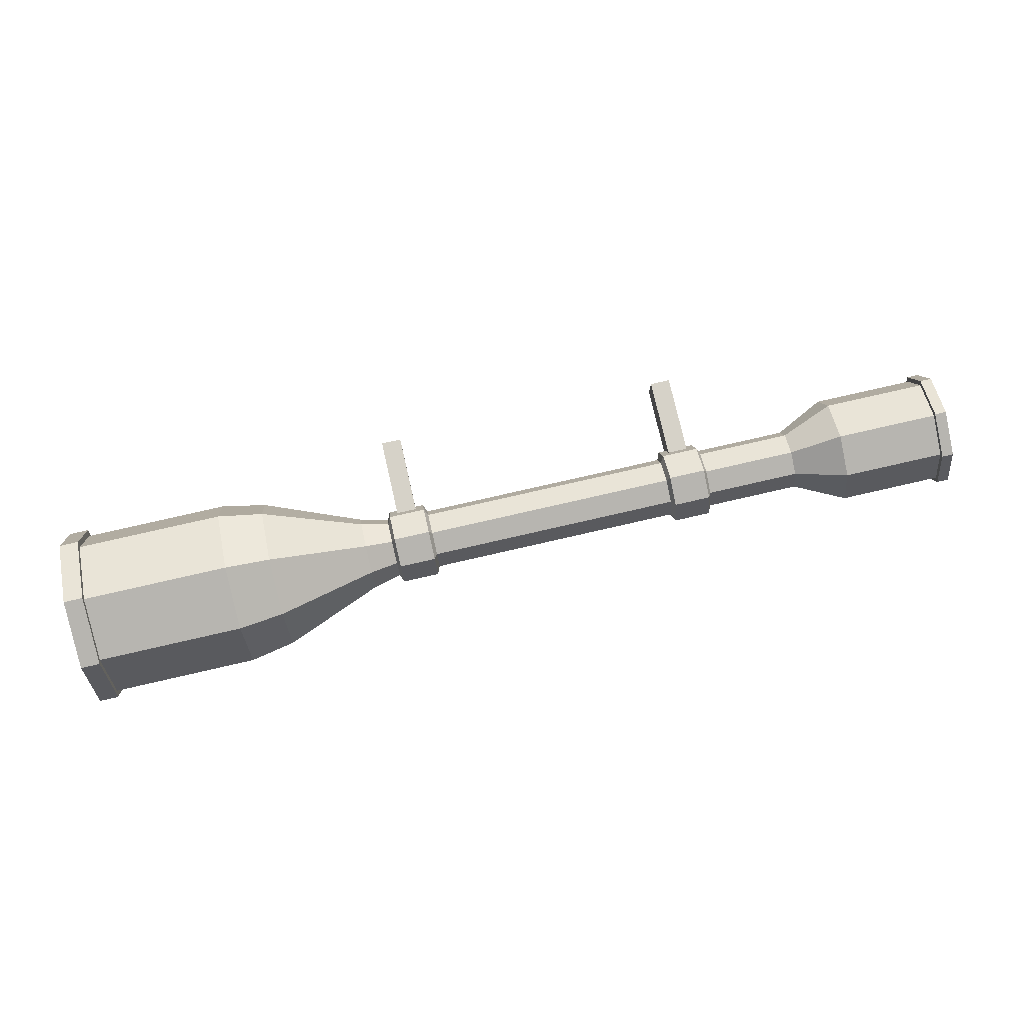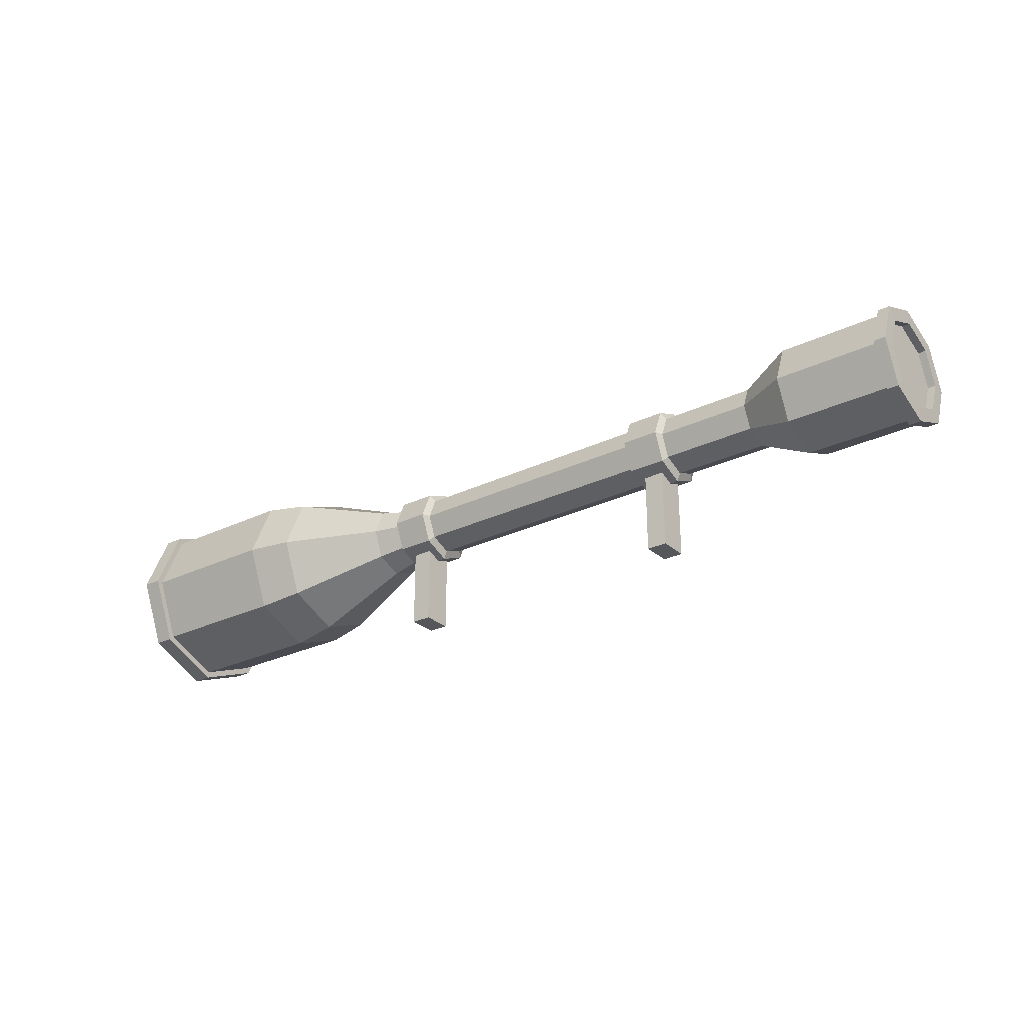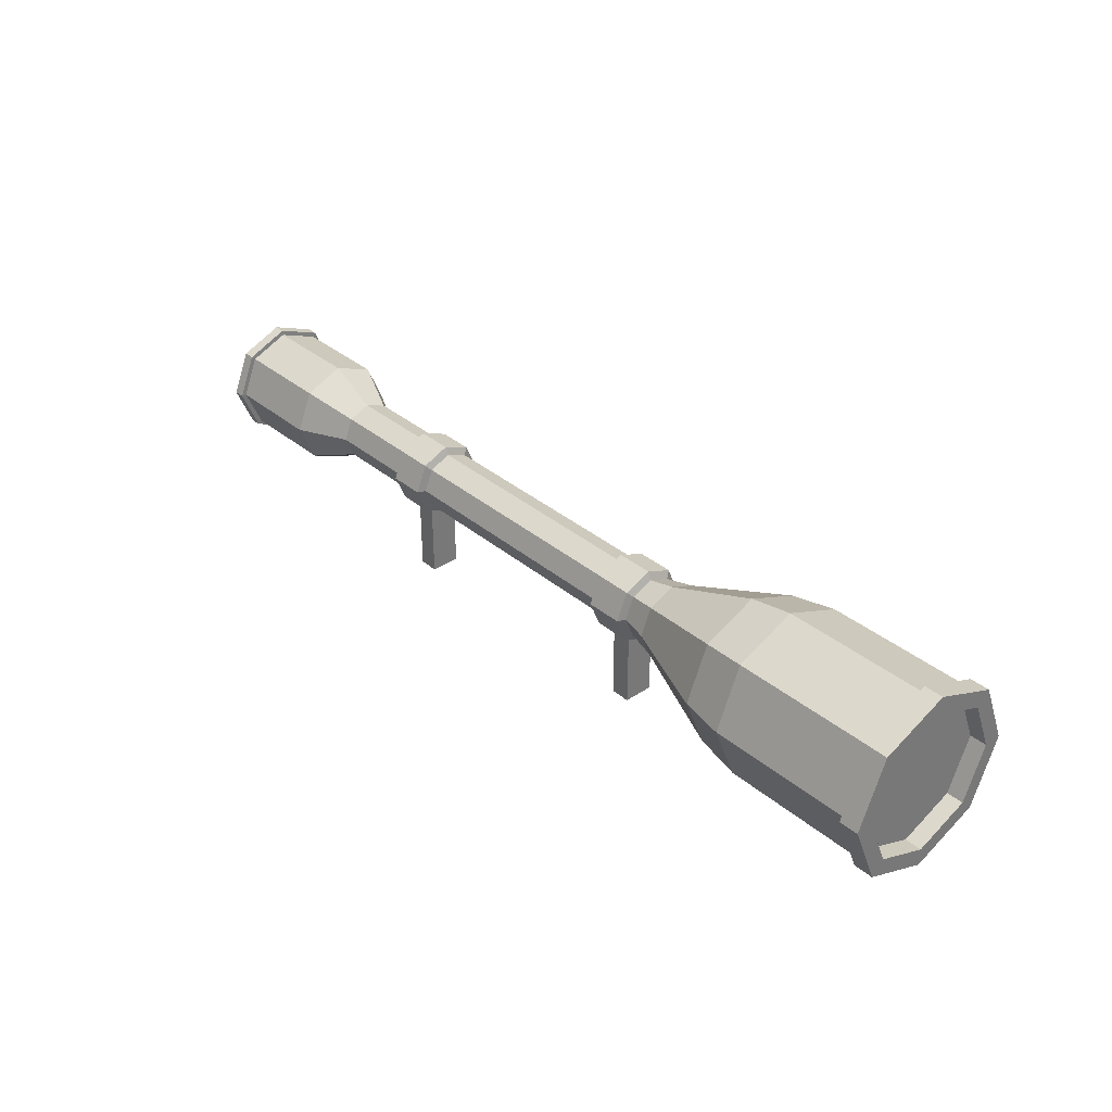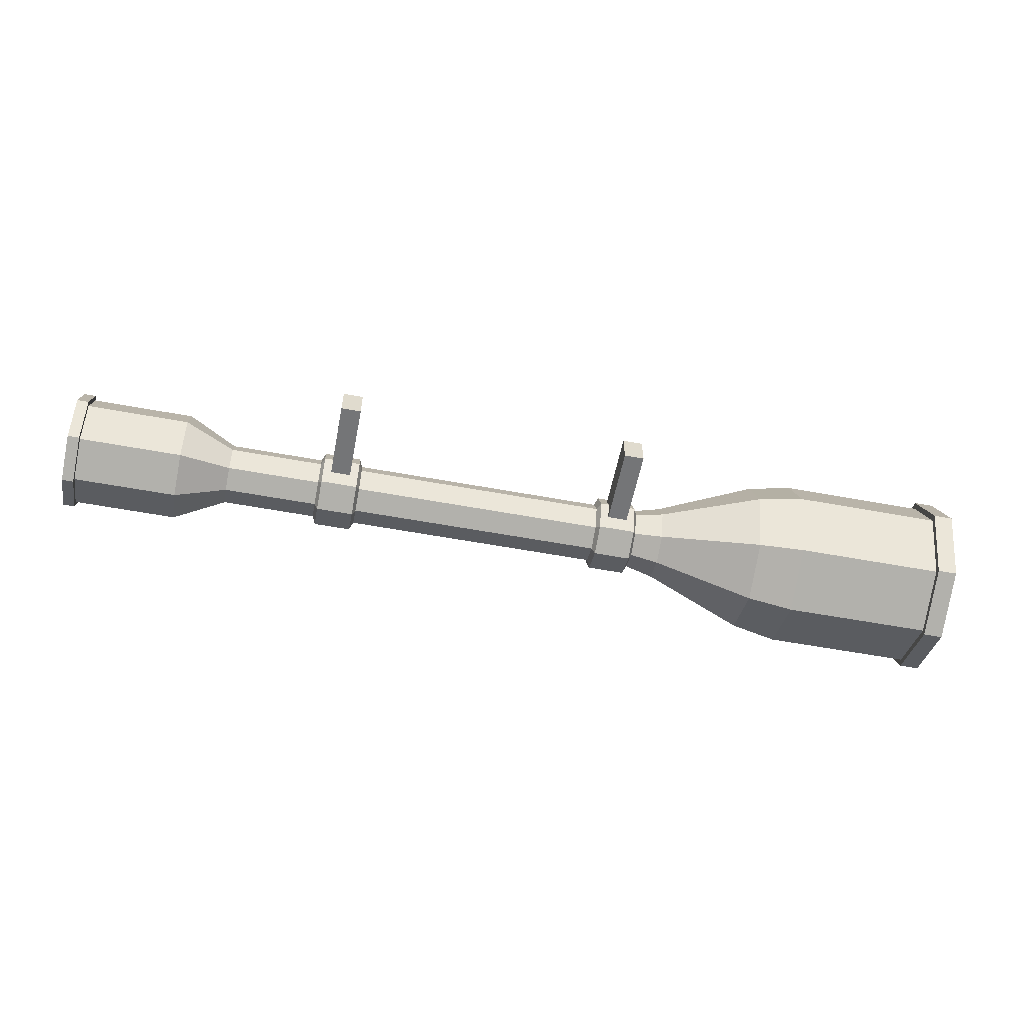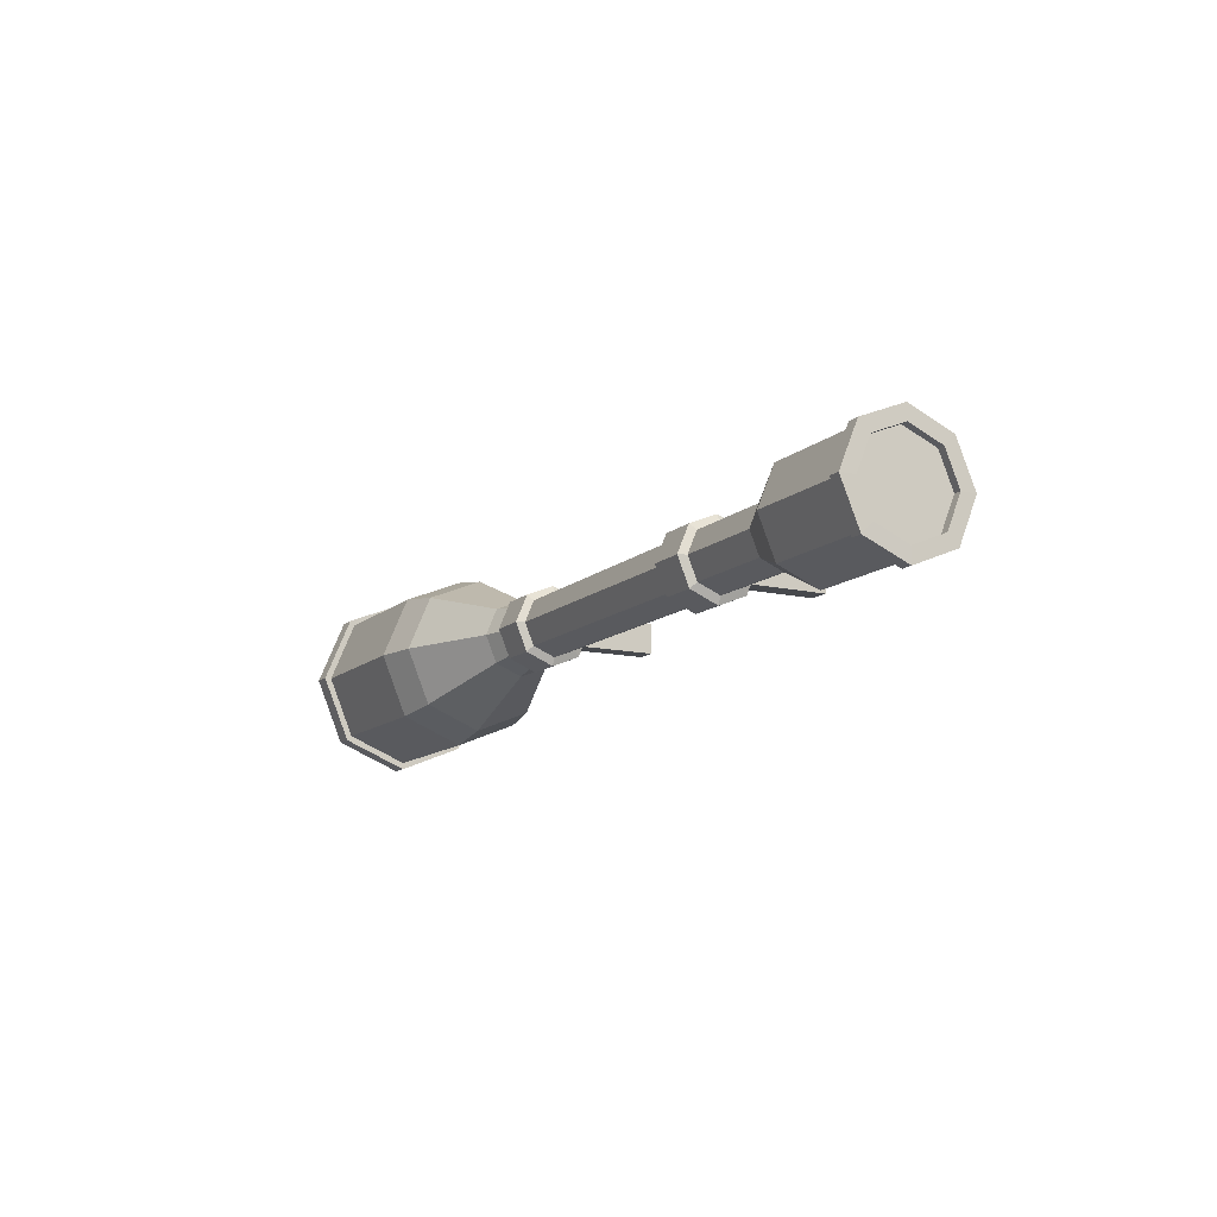
<metadata>
{"format":"obj","ext":"obj","renderer":"f3d","projection":"perspective","resolution":1024,"background":"white","views":[{"elev":77.5,"azim":167.1,"up":"+Z"},{"elev":-27.3,"azim":-143.3,"up":"+Y"},{"elev":34.5,"azim":48.2,"up":"+Y"},{"elev":-56.4,"azim":-11.0,"up":"+Z"},{"elev":-12.4,"azim":-118.4,"up":"+Z"}]}
</metadata>
<code>
o Scope_3_Cylinder.043
v -0.6464 0.2004 -0.114
v -0.6464 0.1198 -0.08064
v -0.6464 0.0864 0
v -0.6464 0.1198 0.08064
v -0.6464 0.2004 0.114
v -0.6464 0.2811 0.08064
v -0.6464 0.3145 0
v -0.6464 0.2811 -0.08064
v -0.5441 0.2004 -0.06334
v -0.5441 0.1557 -0.04479
v -0.5441 0.1371 0
v -0.5441 0.1557 0.04479
v -0.5441 0.2004 0.06334
v -0.5441 0.2452 0.04479
v -0.5441 0.2638 0
v -0.5441 0.2452 -0.04479
v -0.3516 0.1371 0
v -0.3516 0.1557 -0.04479
v -0.3516 0.2452 -0.04479
v -0.3516 0.2638 0
v -0.3516 0.2452 0.04479
v -0.3516 0.2004 0.06334
v -0.3516 0.1557 0.04479
v -0.3516 0.2004 -0.06334
v -0.2623 0.1557 -0.04479
v -0.2623 0.2638 0
v -0.2623 0.2004 0.06334
v -0.2623 0.2004 -0.06334
v -0.2623 0.1371 0
v -0.2623 0.2452 -0.04479
v -0.2623 0.2452 0.04479
v -0.2623 0.1557 0.04479
v -0.2692 0.1209 0
v -0.3446 0.1209 0
v -0.2692 0.2567 -0.05624
v -0.3446 0.2567 -0.05624
v -0.2692 0.2567 0.05624
v -0.3446 0.2567 0.05624
v -0.2692 0.1442 0.05624
v -0.3446 0.1442 0.05624
v -0.3446 0.2004 0.07953
v -0.3446 0.28 0
v -0.3446 0.2004 -0.07953
v -0.3446 0.1442 -0.05624
v -0.2692 0.1442 -0.05624
v -0.2692 0.28 0
v -0.2692 0.2004 0.07953
v -0.2692 0.2004 -0.07953
v -0.2864 0.1205 0
v -0.3274 0.1205 0
v -0.2864 0.1332 0.03059
v -0.3274 0.1332 0.03059
v -0.3274 0.1332 -0.03059
v -0.2864 0.1332 -0.03059
v -0.2864 -0.02897 0
v -0.3274 -0.02897 0
v -0.2864 -0.02897 0.03059
v -0.3274 -0.02897 0.03059
v -0.3274 -0.02897 -0.03059
v -0.2864 -0.02897 -0.03059
v 1.042 0.2004 -0.1756
v 1.042 0.0763 -0.1241
v 1.042 0.02487 -0
v 1.042 0.0763 0.1241
v 1.042 0.2004 0.1756
v 1.042 0.3246 0.1241
v 1.042 0.376 -0
v 1.042 0.3246 -0.1241
v 0.4089 0.2004 -0.07736
v 0.4089 0.1457 -0.0547
v 0.4089 0.1231 -0
v 0.4089 0.1457 0.0547
v 0.4089 0.2004 0.07736
v 0.4089 0.2551 0.0547
v 0.4089 0.2778 -0
v 0.4089 0.2551 -0.0547
v 0.3516 0.1371 -0
v 0.3516 0.1557 -0.04479
v 0.3516 0.2452 -0.04479
v 0.3516 0.2638 -0
v 0.3516 0.2452 0.04479
v 0.3516 0.2004 0.06334
v 0.3516 0.1557 0.04479
v 0.3516 0.2004 -0.06334
v 0.2623 0.1557 -0.04479
v 0.2623 0.2638 -0
v 0.2623 0.2004 0.06334
v 0.2623 0.2004 -0.06334
v 0.2623 0.1371 -0
v 0.2623 0.2452 -0.04479
v 0.2623 0.2452 0.04479
v 0.2623 0.1557 0.04479
v 0.2692 0.1209 -0
v 0.3446 0.1209 -0
v 0.2692 0.2567 -0.05624
v 0.3446 0.2567 -0.05624
v 0.2692 0.2567 0.05624
v 0.3446 0.2567 0.05624
v 0.2692 0.1442 0.05624
v 0.3446 0.1442 0.05624
v 0.3446 0.2004 0.07953
v 0.3446 0.28 -0
v 0.3446 0.2004 -0.07953
v 0.3446 0.1442 -0.05624
v 0.2692 0.1442 -0.05624
v 0.2692 0.28 -0
v 0.2692 0.2004 0.07953
v 0.2692 0.2004 -0.07953
v 0.2864 0.1205 -0
v 0.3274 0.1205 -0
v 0.2864 0.1332 0.03059
v 0.3274 0.1332 0.03059
v 0.3274 0.1332 -0.03059
v 0.2864 0.1332 -0.03059
v 0.2864 -0.02897 -0
v 0.3274 -0.02897 -0
v 0.2864 -0.02897 0.03059
v 0.3274 -0.02897 0.03059
v 0.3274 -0.02897 -0.03059
v 0.2864 -0.02897 -0.03059
v 1.042 0.2004 -0.1531
v 1.042 0.0922 -0.1082
v 1.042 0.04736 -0
v 1.042 0.0922 0.1082
v 1.042 0.2004 0.1531
v 1.042 0.3087 0.1082
v 1.042 0.3535 -0
v 1.042 0.3087 -0.1082
v 1.007 0.2004 -0.1531
v 1.007 0.0922 -0.1082
v 1.007 0.04736 -0
v 1.007 0.0922 0.1082
v 1.007 0.2004 0.1531
v 1.007 0.3087 0.1082
v 1.007 0.3535 -0
v 1.007 0.3087 -0.1082
v -0.8816 0.2004 -0.09397
v -0.8816 0.134 -0.06645
v -0.8816 0.1065 0
v -0.8816 0.134 0.06645
v -0.8816 0.2004 0.09397
v -0.8816 0.2669 0.06645
v -0.8816 0.2944 0
v -0.8816 0.2669 -0.06645
v -0.8662 0.2004 -0.09397
v -0.8662 0.134 -0.06645
v -0.8662 0.1065 0
v -0.8662 0.134 0.06645
v -0.8662 0.2004 0.09397
v -0.8662 0.2669 0.06645
v -0.8662 0.2944 0
v -0.8662 0.2669 -0.06645
v 1.002 0.3246 -0.1241
v 1.002 0.376 -0
v 1.002 0.3246 0.1241
v 1.002 0.2004 0.1756
v 1.002 0.0763 0.1241
v 1.002 0.02487 -0
v 1.002 0.0763 -0.1241
v 1.002 0.2004 -0.1756
v 1.042 0.2004 -0.1892
v 1.042 0.06663 -0.1338
v 1.042 0.0112 -0
v 1.042 0.06663 0.1338
v 1.042 0.2004 0.1892
v 1.042 0.3343 0.1338
v 1.042 0.3897 -0
v 1.042 0.3343 -0.1338
v 1.002 0.3343 -0.1338
v 1.002 0.3343 0.1338
v 1.002 0.06663 0.1338
v 1.002 0.06663 -0.1338
v 1.002 0.3897 -0
v 1.002 0.2004 0.1892
v 1.002 0.0112 -0
v 1.002 0.2004 -0.1892
v -0.8568 0.2811 -0.08064
v -0.8568 0.3145 0
v -0.8568 0.2811 0.08064
v -0.8568 0.2004 0.114
v -0.8568 0.1198 0.08064
v -0.8568 0.0864 0
v -0.8568 0.1198 -0.08064
v -0.8568 0.2004 -0.114
v -0.8811 0.2004 -0.1243
v -0.8811 0.1126 -0.08788
v -0.8811 0.07616 0
v -0.8811 0.1126 0.08788
v -0.8811 0.2004 0.1243
v -0.8811 0.2883 0.08788
v -0.8811 0.3247 0
v -0.8811 0.2883 -0.08788
v -0.8573 0.2883 -0.08788
v -0.8573 0.2883 0.08788
v -0.8573 0.1126 0.08788
v -0.8573 0.1126 -0.08788
v -0.8573 0.3247 0
v -0.8573 0.2004 0.1243
v -0.8573 0.07616 0
v -0.8573 0.2004 -0.1243
v 0.6102 0.2004 -0.1578
v 0.7018 0.2004 -0.1756
v 0.7018 0.0763 -0.1241
v 0.6102 0.08883 -0.1116
v 0.7018 0.02487 -0
v 0.6102 0.0426 -0
v 0.7018 0.0763 0.1241
v 0.6102 0.08883 0.1116
v 0.7018 0.2004 0.1756
v 0.6102 0.2004 0.1578
v 0.7018 0.3246 0.1241
v 0.6102 0.3121 0.1116
v 0.7018 0.376 -0
v 0.6102 0.3583 -0
v 0.7018 0.3246 -0.1241
v 0.6102 0.3121 -0.1116
f 180 195 181
f 183 199 196
f 177 197 178
f 179 198 180
f 5 12 13
f 2 11 3
f 8 15 16
f 5 14 6
f 3 12 4
f 1 10 2
f 8 9 1
f 6 15 7
f 12 22 13
f 14 20 15
f 16 24 9
f 9 18 10
f 12 17 23
f 13 21 14
f 15 19 16
f 10 17 11
f 30 86 90
f 31 87 91
f 32 89 92
f 25 88 85
f 28 90 88
f 86 31 91
f 27 92 87
f 156 170 155
f 68 167 67
f 157 175 171
f 67 166 66
f 160 172 159
f 65 166 165
f 153 176 160
f 65 164 64
f 156 211 209
f 158 207 205
f 155 213 211
f 157 209 207
f 215 160 202
f 70 201 204
f 154 215 213
f 63 124 64
f 73 83 72
f 80 74 75
f 84 76 69
f 78 69 70
f 72 77 71
f 81 73 74
f 79 75 76
f 71 78 70
f 89 25 85
f 128 135 136
f 61 122 62
f 68 121 61
f 66 127 67
f 64 125 65
f 63 122 123
f 67 128 68
f 66 125 126
f 125 134 126
f 123 132 124
f 121 130 122
f 128 129 121
f 126 135 127
f 124 133 125
f 122 131 123
f 137 152 144
f 191 144 143
f 141 190 142
f 187 140 139
f 192 137 144
f 190 143 142
f 140 189 141
f 138 187 139
f 143 150 142
f 141 148 140
f 139 146 138
f 143 152 151
f 142 149 141
f 140 147 139
f 138 145 137
f 71 204 206
f 210 72 208
f 75 212 214
f 203 158 205
f 69 216 201
f 208 71 206
f 74 210 212
f 216 75 214
f 167 169 173
f 165 170 174
f 163 171 175
f 176 162 172
f 168 176 169
f 166 173 170
f 164 174 171
f 172 163 175
f 61 168 68
f 154 169 153
f 61 162 161
f 159 175 158
f 62 163 162
f 157 174 156
f 64 163 63
f 155 173 154
f 3 183 2
f 5 181 4
f 7 179 6
f 8 184 177
f 2 184 1
f 4 182 3
f 6 180 5
f 8 178 7
f 193 191 197
f 198 190 189
f 199 188 187
f 200 186 185
f 200 192 193
f 197 190 194
f 198 188 195
f 199 186 196
f 179 197 194
f 177 200 193
f 184 196 200
f 181 199 182
f 185 138 137
f 203 201 202
f 205 204 203
f 207 206 205
f 207 210 208
f 209 212 210
f 213 212 211
f 213 216 214
f 202 216 215
f 202 159 203
f 180 198 195
f 183 182 199
f 177 193 197
f 179 194 198
f 5 4 12
f 2 10 11
f 8 7 15
f 5 13 14
f 3 11 12
f 1 9 10
f 8 16 9
f 6 14 15
f 12 23 22
f 14 21 20
f 16 19 24
f 9 24 18
f 12 11 17
f 13 22 21
f 15 20 19
f 10 18 17
f 30 26 86
f 31 27 87
f 32 29 89
f 25 28 88
f 28 30 90
f 86 26 31
f 27 32 92
f 156 174 170
f 68 168 167
f 157 158 175
f 67 167 166
f 160 176 172
f 65 66 166
f 153 169 176
f 65 165 164
f 156 155 211
f 158 157 207
f 155 154 213
f 157 156 209
f 215 153 160
f 70 69 201
f 154 153 215
f 63 123 124
f 73 82 83
f 80 81 74
f 84 79 76
f 78 84 69
f 72 83 77
f 81 82 73
f 79 80 75
f 71 77 78
f 89 29 25
f 128 127 135
f 61 121 122
f 68 128 121
f 66 126 127
f 64 124 125
f 63 62 122
f 67 127 128
f 66 65 125
f 125 133 134
f 123 131 132
f 121 129 130
f 128 136 129
f 126 134 135
f 124 132 133
f 122 130 131
f 137 145 152
f 191 192 144
f 141 189 190
f 187 188 140
f 192 185 137
f 190 191 143
f 140 188 189
f 138 186 187
f 143 151 150
f 141 149 148
f 139 147 146
f 143 144 152
f 142 150 149
f 140 148 147
f 138 146 145
f 71 70 204
f 210 73 72
f 75 74 212
f 203 159 158
f 69 76 216
f 208 72 71
f 74 73 210
f 216 76 75
f 167 168 169
f 165 166 170
f 163 164 171
f 176 161 162
f 168 161 176
f 166 167 173
f 164 165 174
f 172 162 163
f 61 161 168
f 154 173 169
f 61 62 162
f 159 172 175
f 62 63 163
f 157 171 174
f 64 164 163
f 155 170 173
f 3 182 183
f 5 180 181
f 7 178 179
f 8 1 184
f 2 183 184
f 4 181 182
f 6 179 180
f 8 177 178
f 193 192 191
f 198 194 190
f 199 195 188
f 200 196 186
f 200 185 192
f 197 191 190
f 198 189 188
f 199 187 186
f 179 178 197
f 177 184 200
f 184 183 196
f 181 195 199
f 185 186 138
f 203 204 201
f 205 206 204
f 207 208 206
f 207 209 210
f 209 211 212
f 213 214 212
f 213 215 216
f 202 201 216
f 202 160 159
f 26 37 31
f 24 36 43
f 27 39 32
f 21 42 20
f 29 45 25
f 23 41 22
f 26 35 46
f 18 34 17
f 40 47 41
f 38 46 42
f 36 48 43
f 44 48 45
f 33 51 49
f 41 37 38
f 42 35 36
f 34 53 50
f 18 43 44
f 28 35 30
f 17 40 23
f 25 48 28
f 22 38 21
f 32 33 29
f 19 42 36
f 27 37 47
f 50 59 56
f 49 57 55
f 40 51 39
f 33 54 45
f 44 54 53
f 34 52 40
f 56 57 58
f 59 55 56
f 52 57 51
f 49 60 54
f 53 60 59
f 50 58 52
f 97 86 91
f 103 79 84
f 92 107 87
f 80 98 81
f 105 89 85
f 101 83 82
f 86 95 90
f 77 104 78
f 107 100 101
f 102 97 98
f 103 95 96
f 105 103 104
f 93 111 99
f 97 101 98
f 95 102 96
f 94 113 104
f 78 103 84
f 95 88 90
f 83 94 77
f 108 85 88
f 98 82 81
f 93 92 89
f 96 80 79
f 87 97 91
f 110 119 113
f 109 117 111
f 111 100 99
f 114 93 105
f 113 105 104
f 112 94 100
f 117 116 118
f 115 119 116
f 117 112 111
f 120 109 114
f 119 114 113
f 118 110 112
f 26 46 37
f 24 19 36
f 27 47 39
f 21 38 42
f 29 33 45
f 23 40 41
f 26 30 35
f 18 44 34
f 40 39 47
f 38 37 46
f 36 35 48
f 44 43 48
f 33 39 51
f 41 47 37
f 42 46 35
f 34 44 53
f 18 24 43
f 28 48 35
f 17 34 40
f 25 45 48
f 22 41 38
f 32 39 33
f 19 20 42
f 27 31 37
f 50 53 59
f 49 51 57
f 40 52 51
f 33 49 54
f 44 45 54
f 34 50 52
f 56 55 57
f 59 60 55
f 52 58 57
f 49 55 60
f 53 54 60
f 50 56 58
f 97 106 86
f 103 96 79
f 92 99 107
f 80 102 98
f 105 93 89
f 101 100 83
f 86 106 95
f 77 94 104
f 107 99 100
f 102 106 97
f 103 108 95
f 105 108 103
f 93 109 111
f 97 107 101
f 95 106 102
f 94 110 113
f 78 104 103
f 95 108 88
f 83 100 94
f 108 105 85
f 98 101 82
f 93 99 92
f 96 102 80
f 87 107 97
f 110 116 119
f 109 115 117
f 111 112 100
f 114 109 93
f 113 114 105
f 112 110 94
f 117 115 116
f 115 120 119
f 117 118 112
f 120 115 109
f 119 120 114
f 118 116 110
f 131 130 134
f 148 150 152
f 130 129 134
f 129 136 134
f 136 135 134
f 134 133 132
f 132 131 134
f 152 145 146
f 146 147 152
f 147 148 152
f 148 149 150
f 150 151 152

</code>
